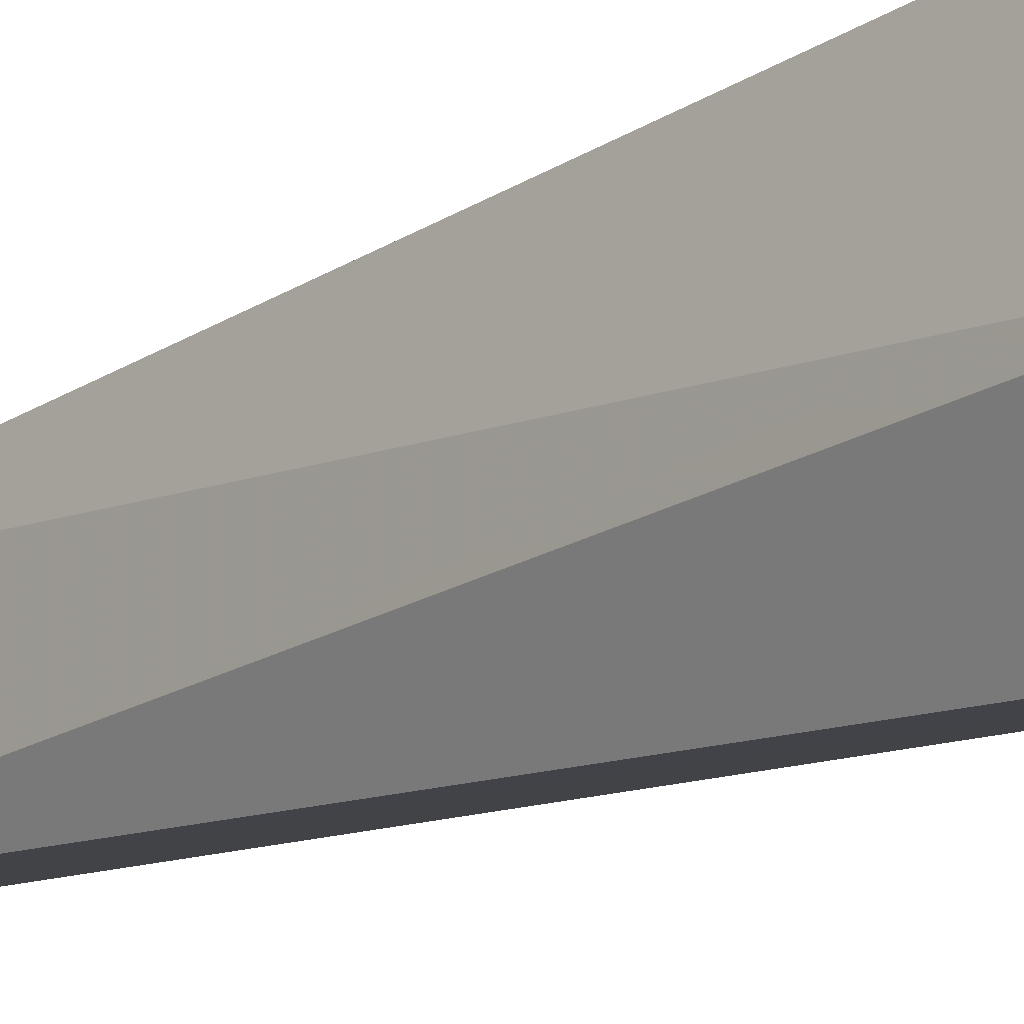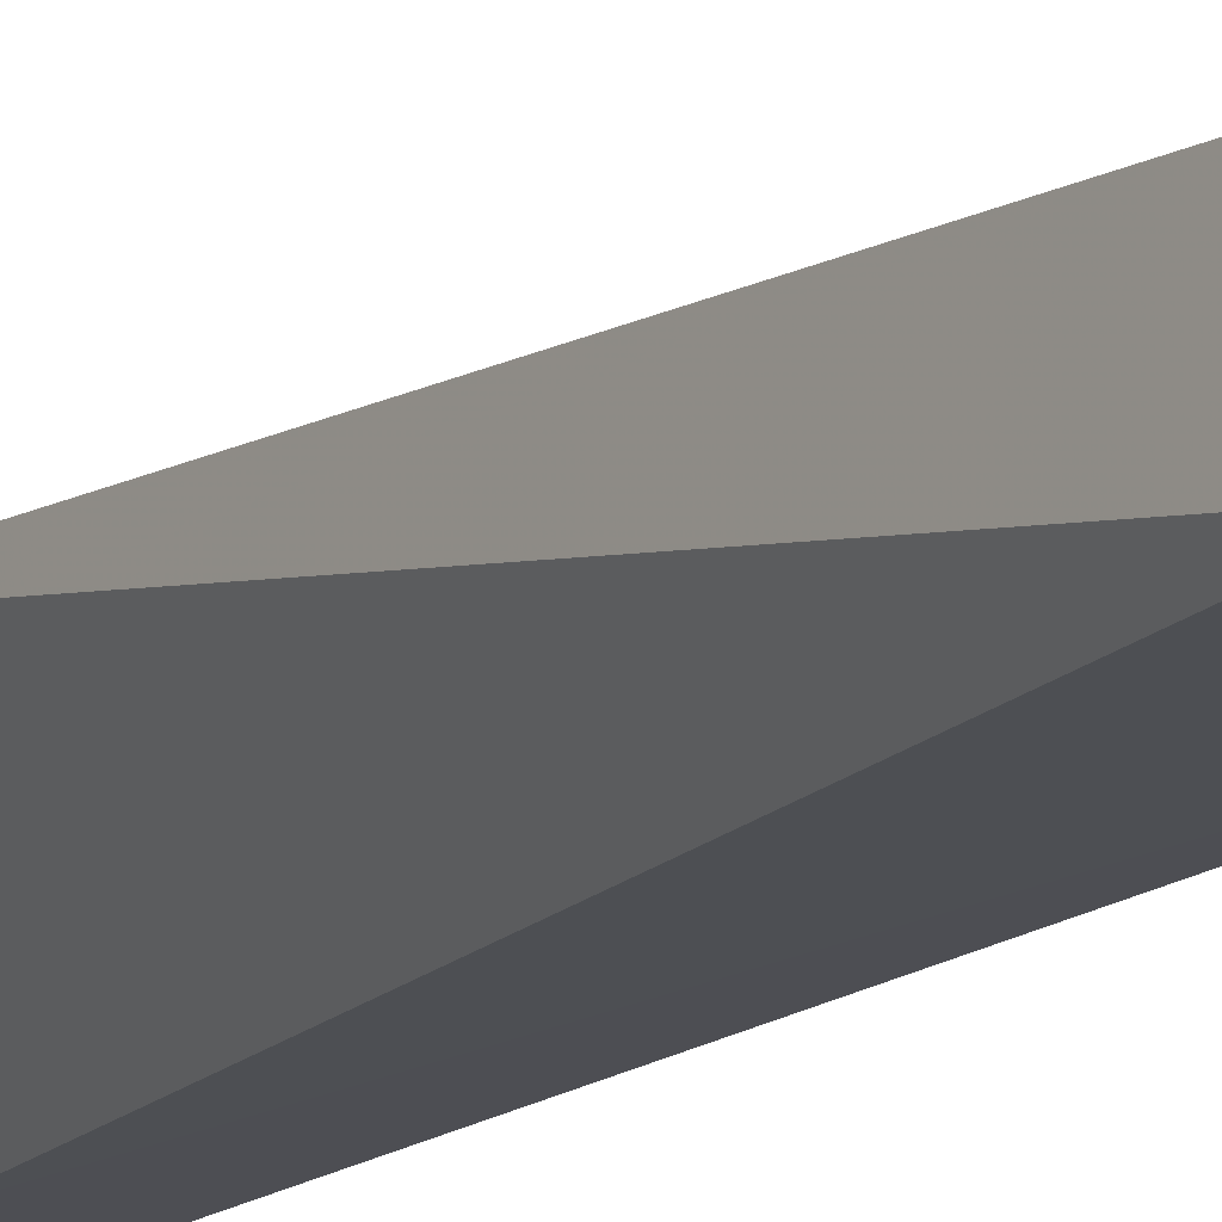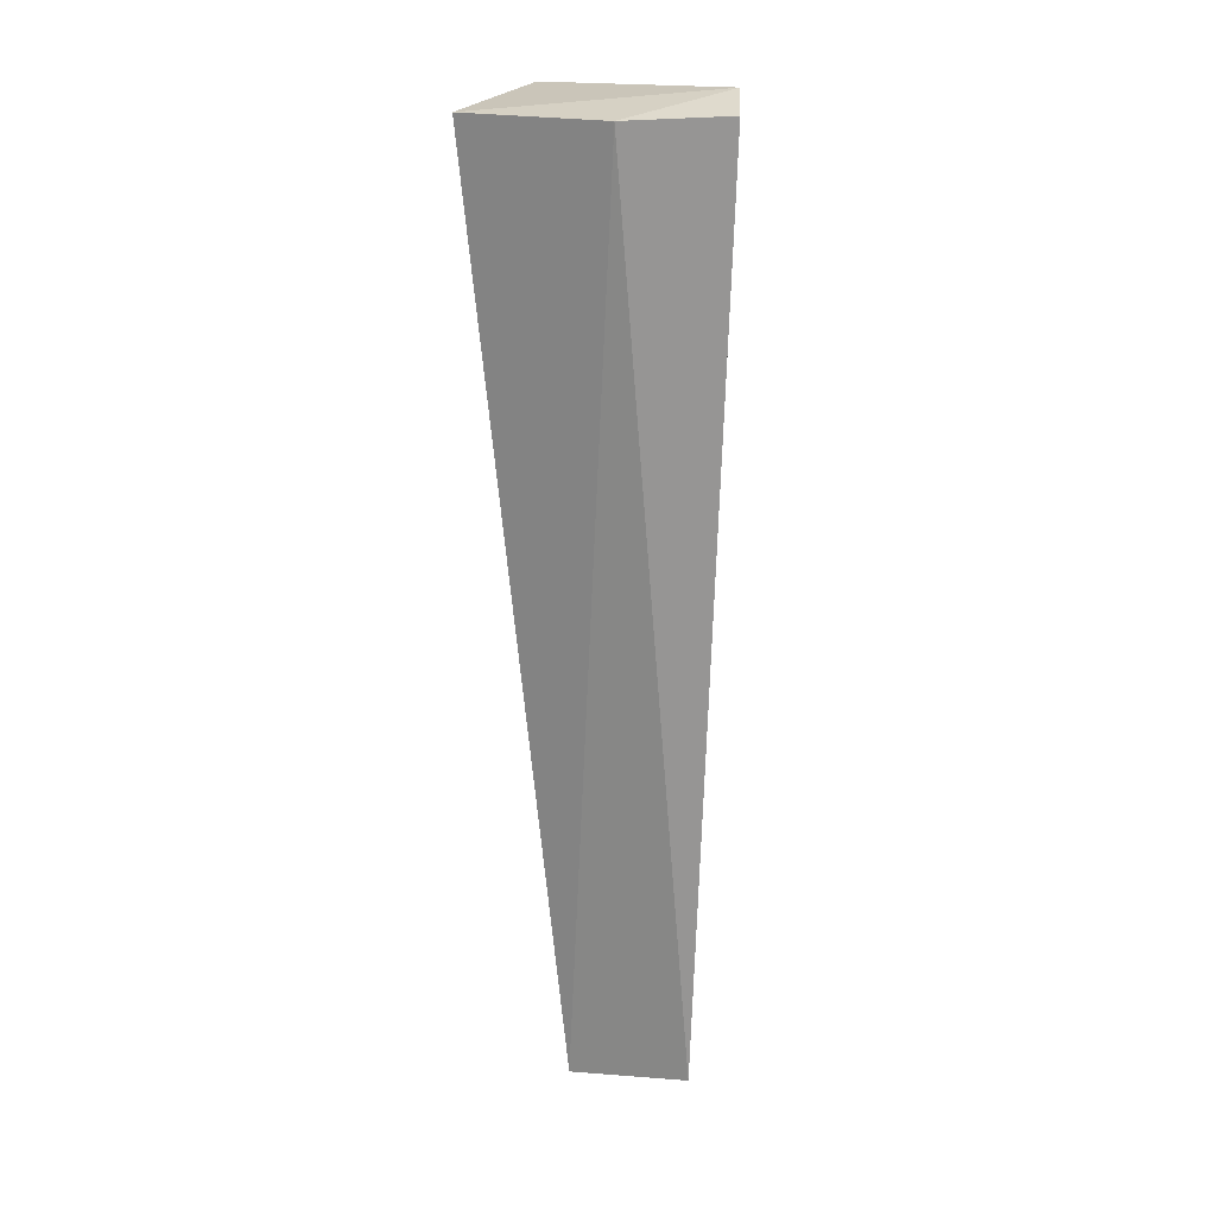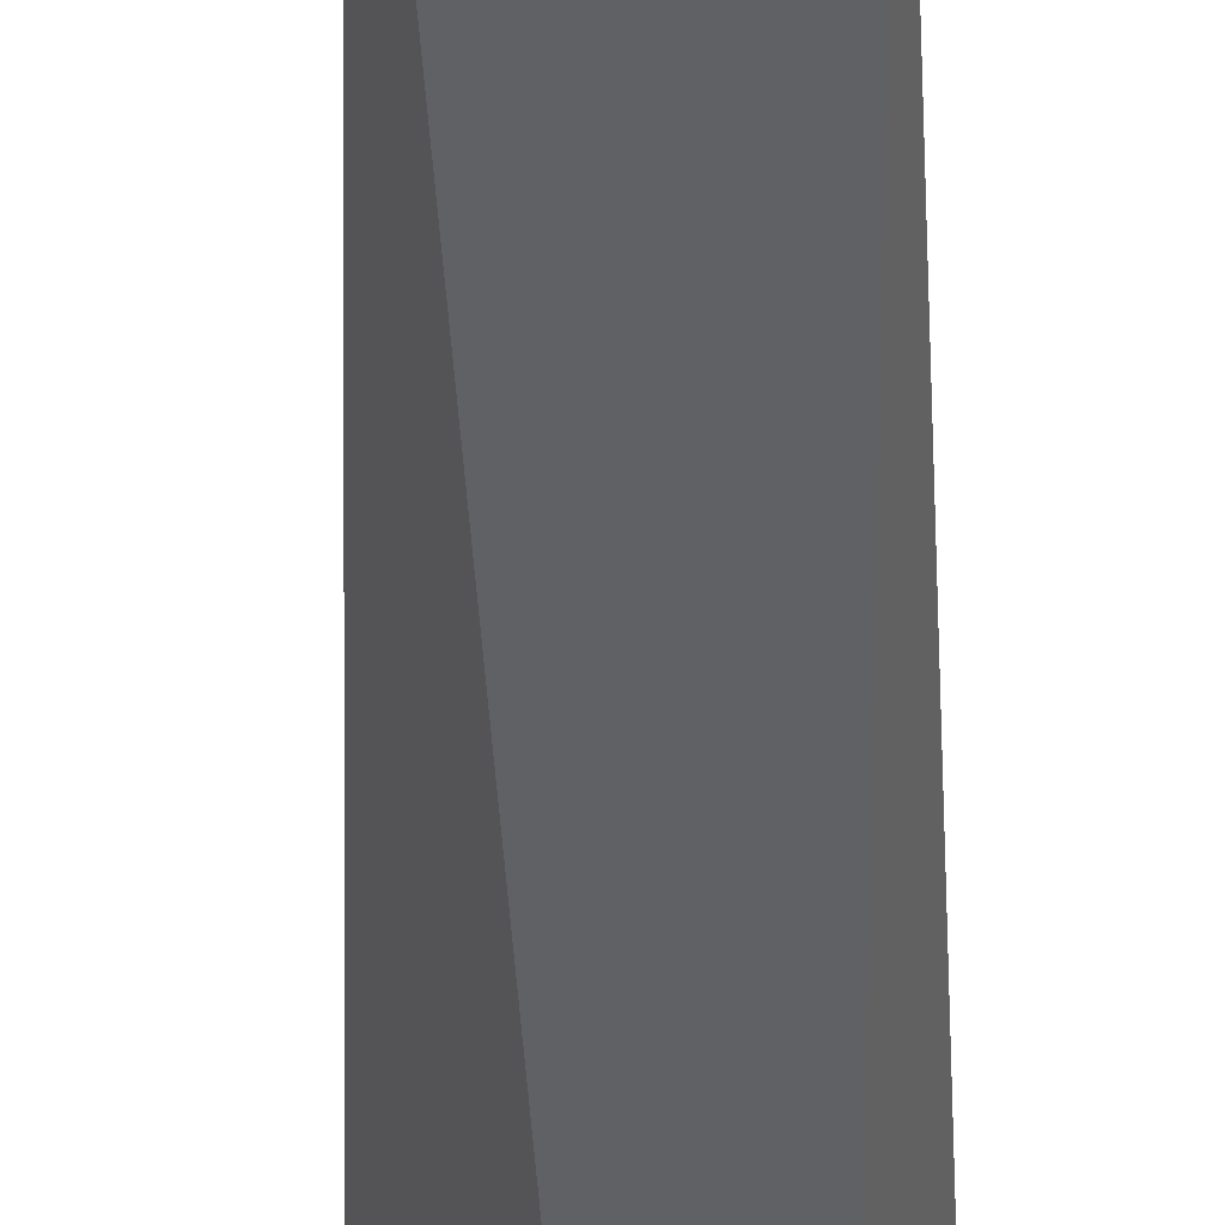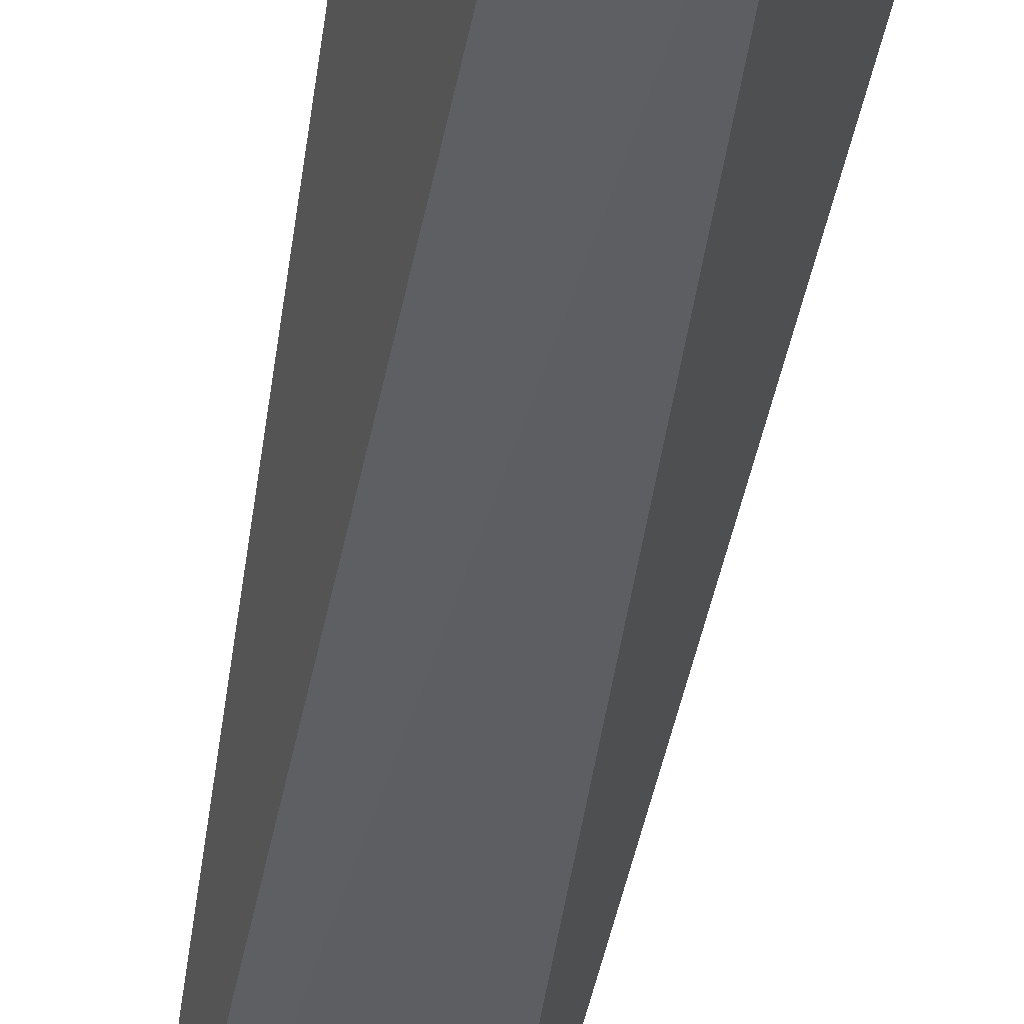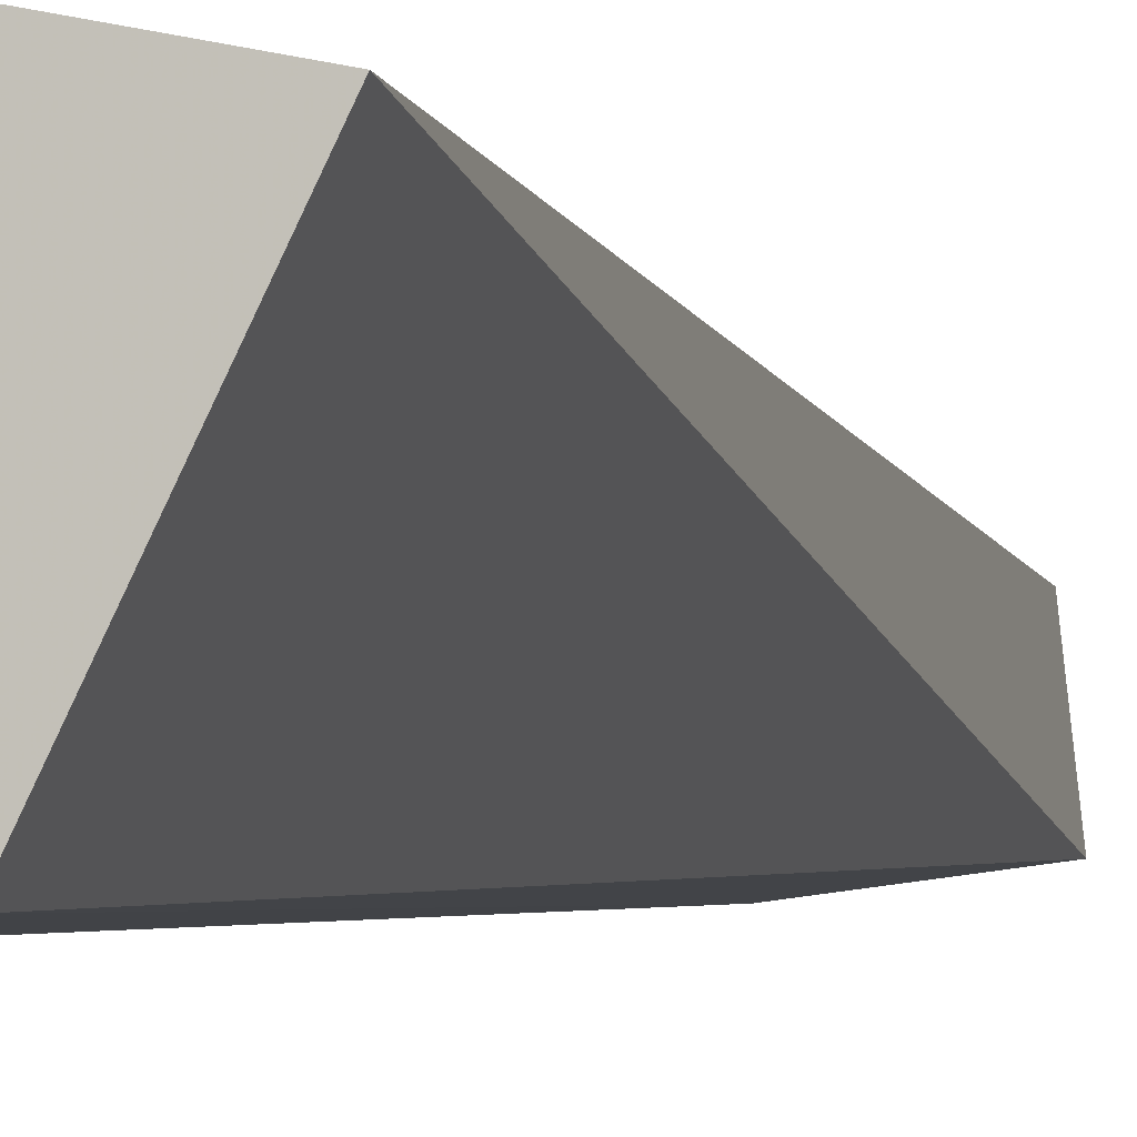
<metadata>
{"format":"obj","ext":"obj","renderer":"f3d","projection":"perspective","resolution":1024,"background":"white","views":[{"elev":-12.5,"azim":-40.6,"up":"+Y"},{"elev":-13.0,"azim":152.0,"up":"+Y"},{"elev":22.7,"azim":-81.1,"up":"+Z"},{"elev":-48.0,"azim":-178.4,"up":"+Y"},{"elev":-44.1,"azim":-9.4,"up":"+Y"},{"elev":-4.0,"azim":17.8,"up":"+Y"}]}
</metadata>
<code>
v -0.0285 0.01714 0.06173
v -0.03121 0.01142 0.06211
v -0.03012 0.01246 0.03378
v -0.03352 0.01558 0.03371
v -0.03373 0.01826 0.06174
v -0.03385 0.01199 0.03401
v -0.03049 0.01546 0.03359
v -0.03457 0.0141 0.06177
v -0.03331 0.0112 0.06176
f 1 2 3
f 5 2 1
f 6 3 2
f 6 4 3
f 7 1 3
f 7 3 4
f 7 5 1
f 7 4 5
f 8 5 4
f 8 4 6
f 8 2 5
f 9 8 6
f 9 6 2
f 9 2 8

</code>
